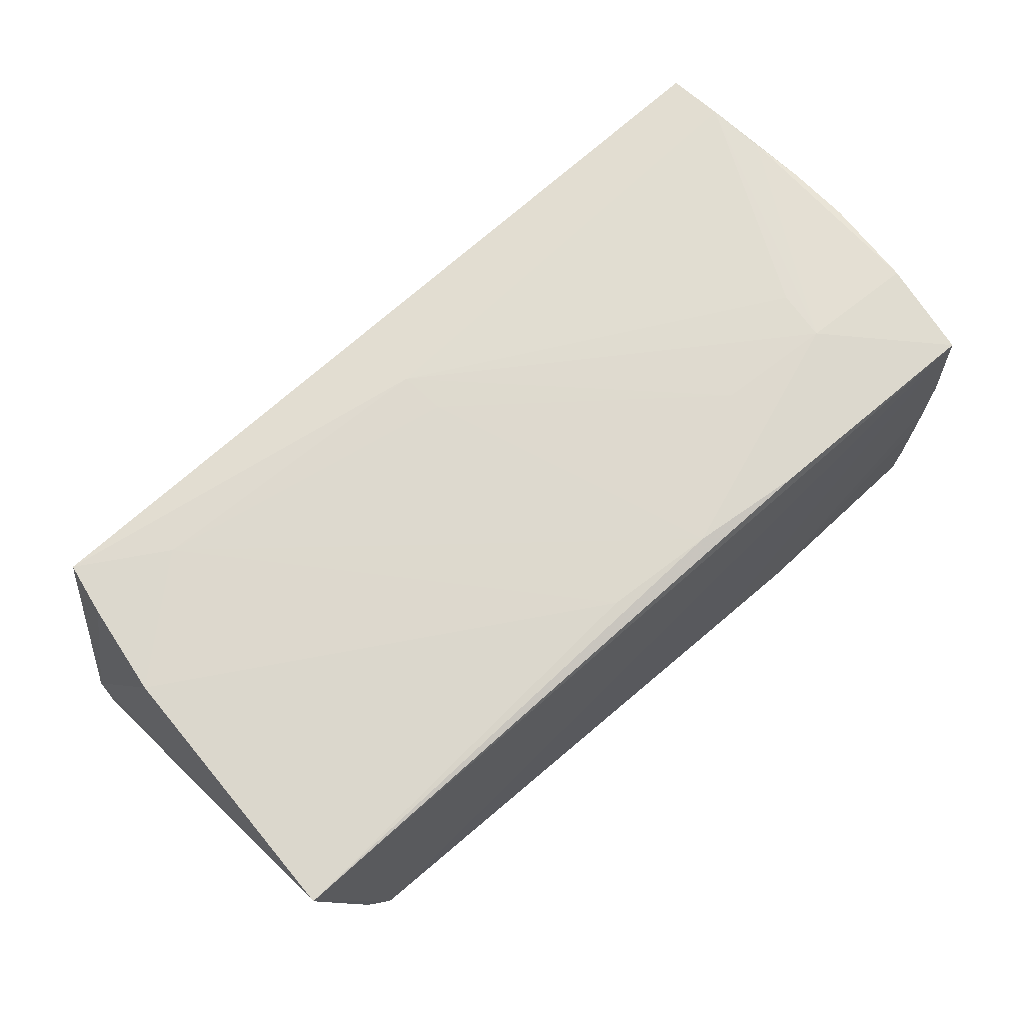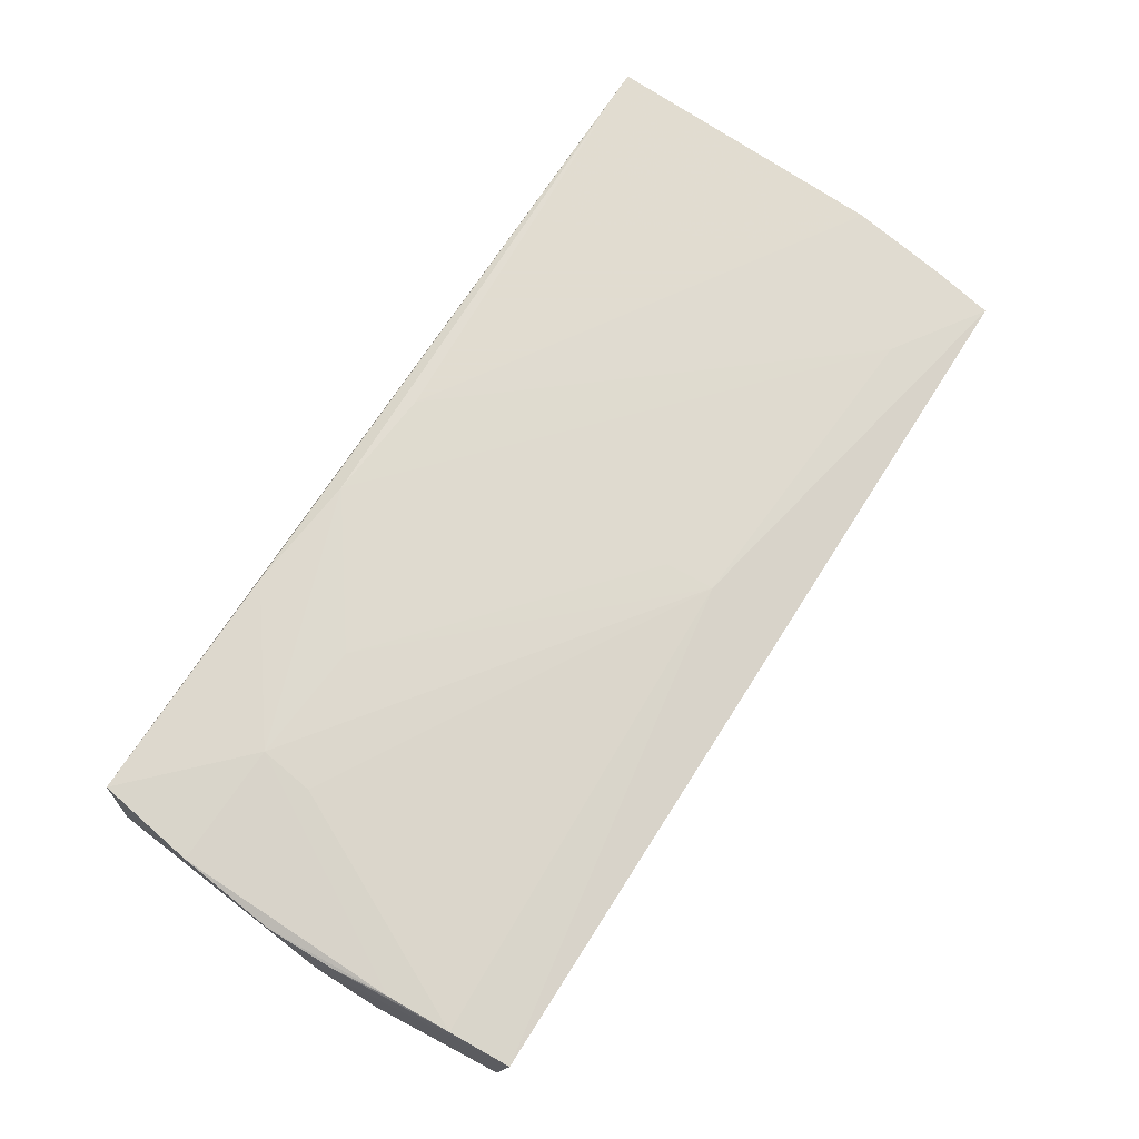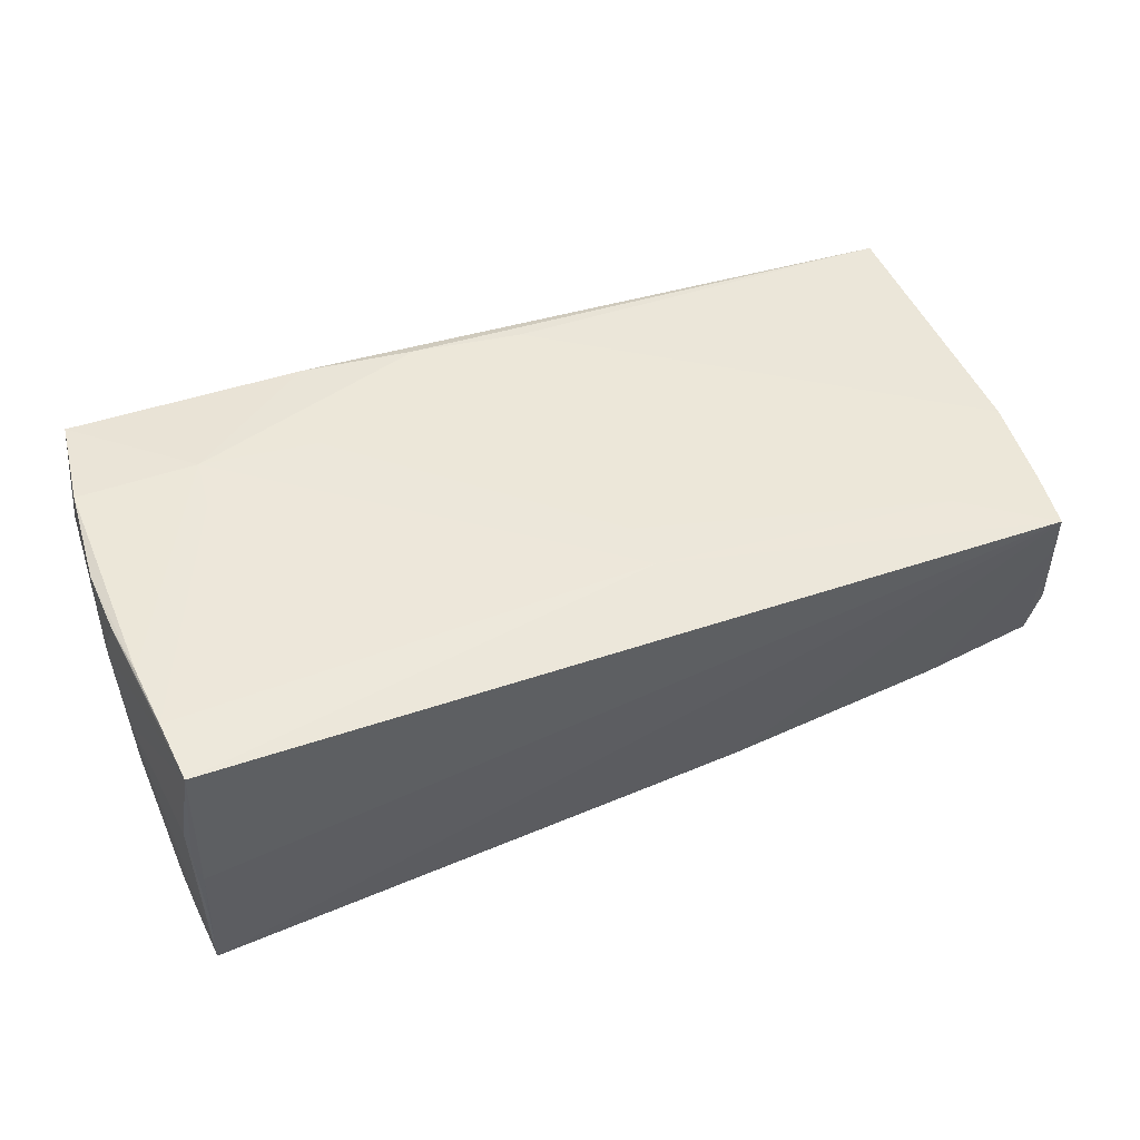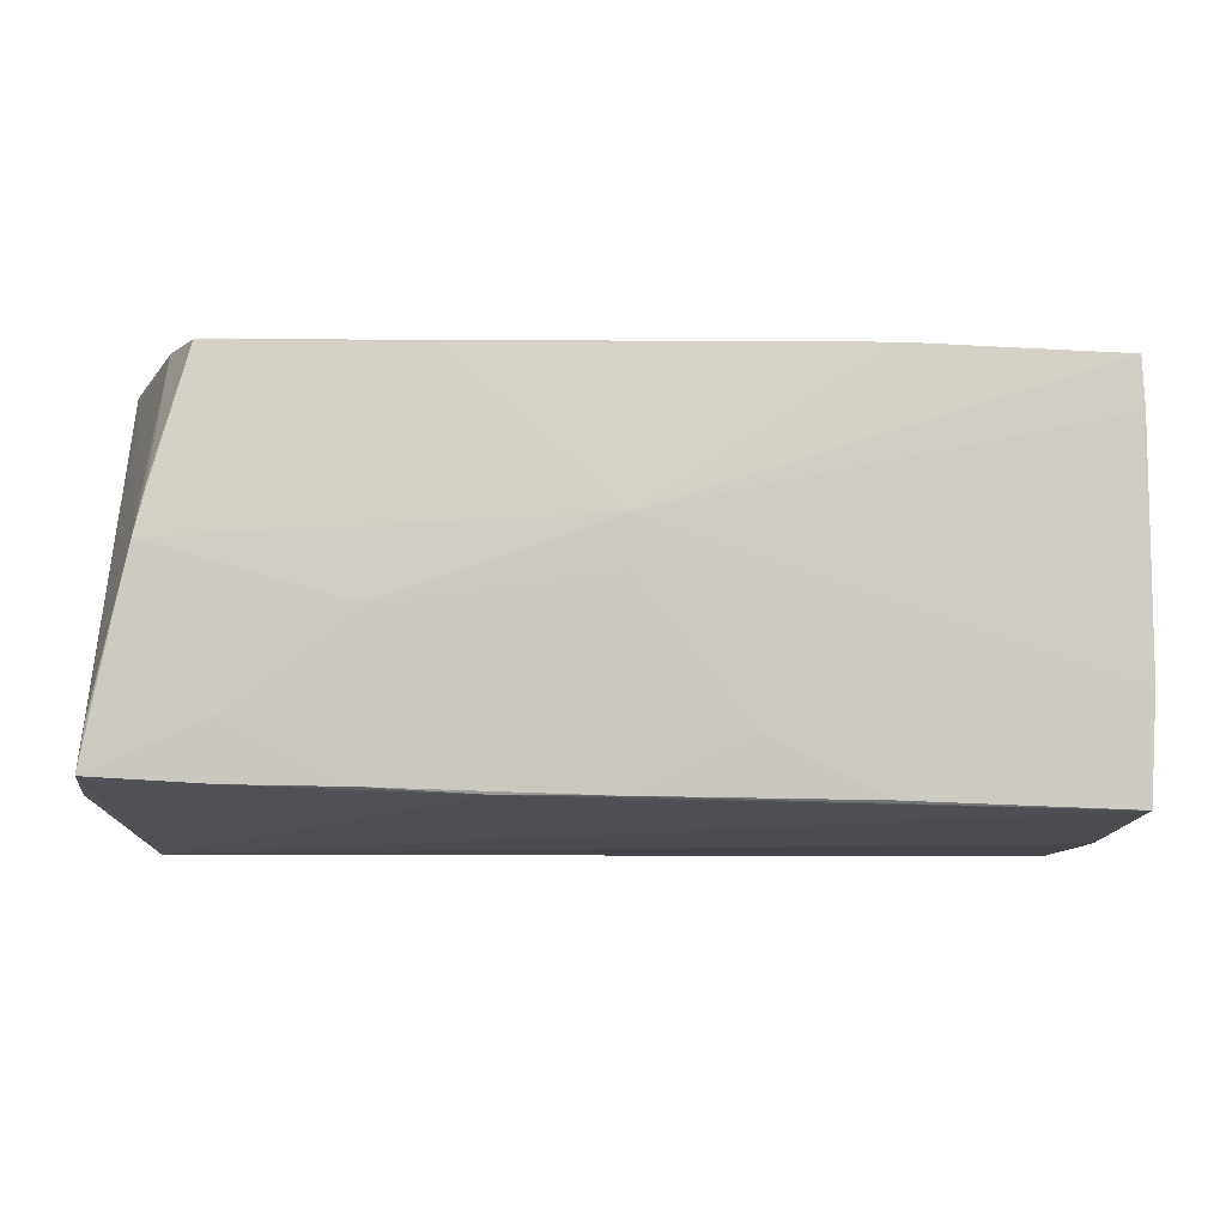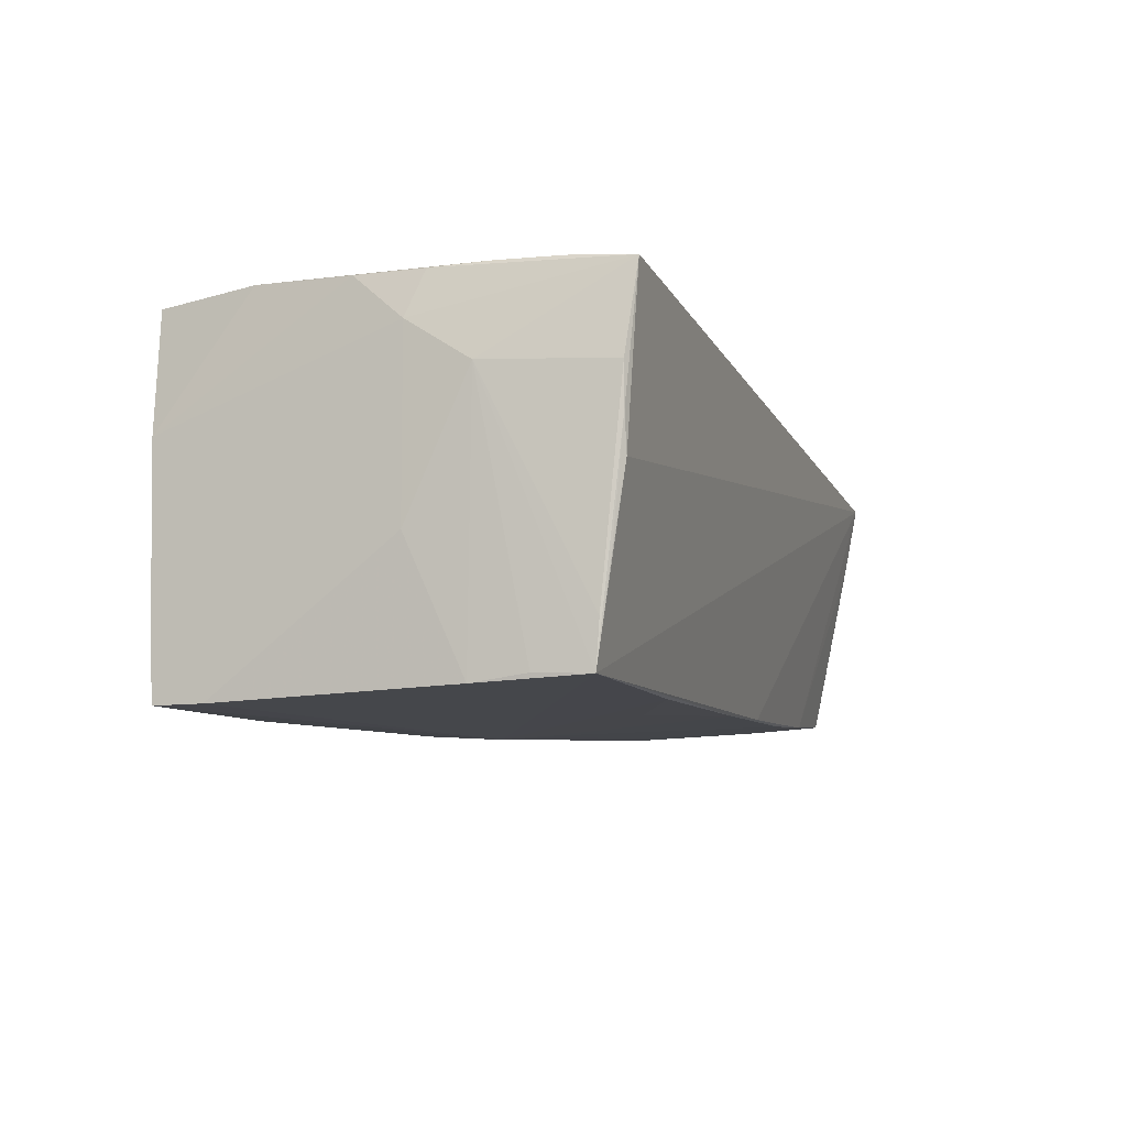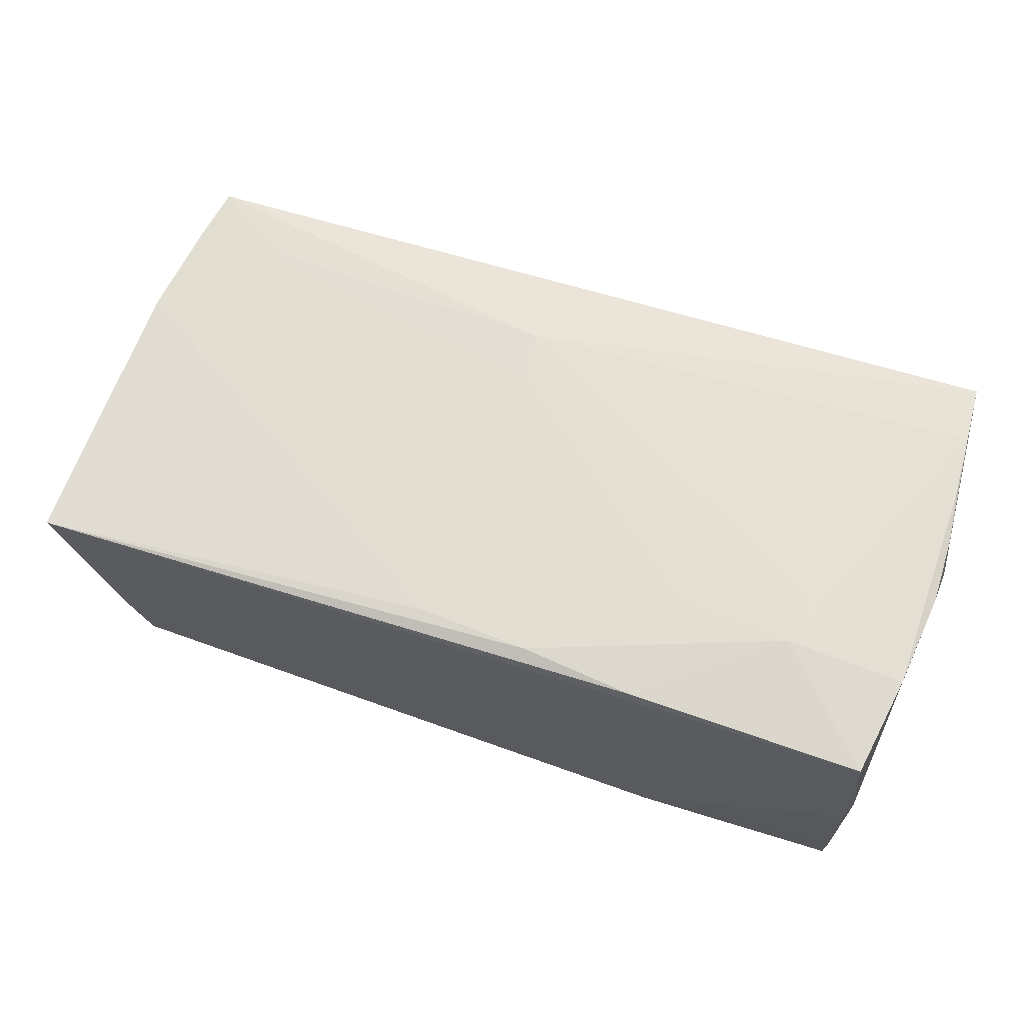
<metadata>
{"format":"obj","ext":"obj","renderer":"f3d","projection":"perspective","resolution":1024,"background":"white","views":[{"elev":66.8,"azim":138.6,"up":"+Z"},{"elev":75.7,"azim":-57.5,"up":"+Z"},{"elev":49.2,"azim":-23.3,"up":"+Z"},{"elev":-6.6,"azim":175.7,"up":"+Y"},{"elev":-9.3,"azim":-70.6,"up":"+Z"},{"elev":66.3,"azim":-161.0,"up":"+Z"}]}
</metadata>
<code>
v 0.00652 -0.01243 0.0188
v -0.05136 -0.005934 0.02166
v 0.01775 -0.02184 -0.0183
v -0.01993 0.0252 0.02026
v -0.05016 -0.02031 0.02182
v -0.05015 0.0248 -0.0152
v -0.05231 -0.01128 0.01154
v -0.04966 0.02552 0.001135
v -0.05026 0.01247 -0.02086
v 0.02385 0.02486 -0.01874
v 0.05461 -0.02761 0.01438
v 0.06018 -0.01996 -0.01204
v 0.05638 -0.02559 0.006315
v -0.04974 -0.02761 0.02125
v 0.05991 -0.01996 -0.01594
v 0.004916 -0.02191 -0.01891
v 0.002146 0.01911 -0.0202
v -0.05082 -0.02639 0.005758
v -0.03598 0.01322 0.02221
v -0.04993 0.02554 0.007061
v 0.06019 -0.02161 -0.007984
v -0.05154 0.002125 0.02165
v -0.05008 0.02448 -0.02105
v -0.05061 -0.02374 -0.01408
v -0.02348 -0.02232 -0.01947
v -0.02197 0.01207 0.02112
v 0.003843 0.007023 -0.02105
v -0.0504 0.01845 -0.02105
v 0.007432 0.02249 0.01847
v -0.05011 -0.02636 0.001226
v 0.05618 -0.001759 -0.01671
v 0.05752 -0.00827 -0.01663
v -0.05093 -0.01742 -0.01518
v 0.05912 -0.01457 -0.01587
v -0.03685 0.00684 0.02211
v 0.05834 0.02516 0.01305
v -0.05174 -0.003667 -0.004767
v 0.05194 0.02508 -0.01053
v -0.009714 -0.01536 -0.01982
v -0.05038 -0.02481 -0.008972
v -0.00603 0.02364 0.01969
v -0.05044 -0.02331 -0.01951
v 0.05013 0.02538 -0.01276
v 0.04892 0.02539 -0.01645
v -0.05027 0.01381 0.02217
v 0.05749 0.02382 0.008534
v 0.00411 0.001205 -0.02072
v 0.05463 0.004381 -0.01754
v -0.04844 0.02577 0.02123
v -0.01144 0.02552 -0.01929
v -0.02461 0.0254 -0.02053
v 0.03128 -0.02104 -0.01805
v 0.006955 -0.01825 0.01876
v 0.05742 -0.008871 0.01408
v -0.05095 -0.0104 -0.02007
v -0.05058 -0.0127 0.02195
v 0.04582 -0.01383 -0.01769
v -0.05043 0.02046 -0.003689
v 0.03106 -0.002372 -0.0193
v -0.0508 -0.01682 -0.01923
v -0.05106 -0.02643 0.01071
v 0.04544 -0.0208 -0.01712
v -0.05229 -0.003845 0.01642
v 0.05582 -0.02071 0.01427
v 0.04389 -0.02061 0.01552
v 0.05339 0.009652 -0.01719
v -0.03671 -0.01627 -0.01986
v -0.04976 0.02528 -0.005563
f 36 21 12
f 63 20 58
f 63 23 28
f 7 14 63
f 42 11 30
f 11 14 30
f 21 36 54
f 38 36 46
f 49 36 43
f 43 36 38
f 12 21 15
f 15 36 12
f 60 55 42
f 60 7 55
f 37 28 55
f 55 7 37
f 63 28 37
f 37 7 63
f 42 67 25
f 55 28 9
f 45 19 49
f 49 20 45
f 53 14 11
f 4 36 49
f 49 19 4
f 18 30 14
f 29 54 36
f 34 46 36
f 36 15 34
f 42 7 33
f 33 60 42
f 7 60 33
f 52 62 3
f 3 11 42
f 3 62 11
f 16 47 52
f 52 3 16
f 42 25 16
f 16 3 42
f 19 45 56
f 65 53 11
f 54 29 65
f 14 7 61
f 61 18 14
f 42 30 40
f 40 18 42
f 30 18 40
f 36 4 41
f 41 29 36
f 41 4 19
f 41 65 29
f 20 68 6
f 6 58 20
f 6 51 23
f 6 68 51
f 6 23 63
f 63 58 6
f 8 68 20
f 51 68 8
f 8 20 49
f 49 50 8
f 50 51 8
f 44 51 50
f 44 10 51
f 44 50 49
f 49 43 44
f 44 43 38
f 23 51 27
f 27 28 23
f 27 9 28
f 55 9 27
f 42 55 27
f 27 67 42
f 27 25 67
f 11 62 13
f 13 62 15
f 13 21 11
f 13 15 21
f 15 62 57
f 57 62 52
f 47 16 39
f 39 16 25
f 39 27 47
f 25 27 39
f 19 56 5
f 14 53 5
f 22 56 45
f 22 20 63
f 22 45 20
f 64 65 11
f 54 65 64
f 11 21 64
f 21 54 64
f 42 18 24
f 18 61 24
f 24 7 42
f 24 61 7
f 19 53 26
f 26 41 19
f 53 65 1
f 65 41 1
f 1 26 53
f 41 26 1
f 51 10 17
f 17 27 51
f 10 27 17
f 47 27 59
f 52 47 59
f 59 57 52
f 35 53 19
f 19 5 35
f 35 5 53
f 2 22 63
f 63 14 2
f 14 5 2
f 2 5 56
f 56 22 2
f 57 59 48
f 15 57 48
f 10 44 48
f 48 27 10
f 48 59 27
f 38 46 48
f 32 34 15
f 15 48 32
f 32 48 34
f 66 44 38
f 38 48 66
f 66 48 44
f 46 34 31
f 31 48 46
f 34 48 31

</code>
